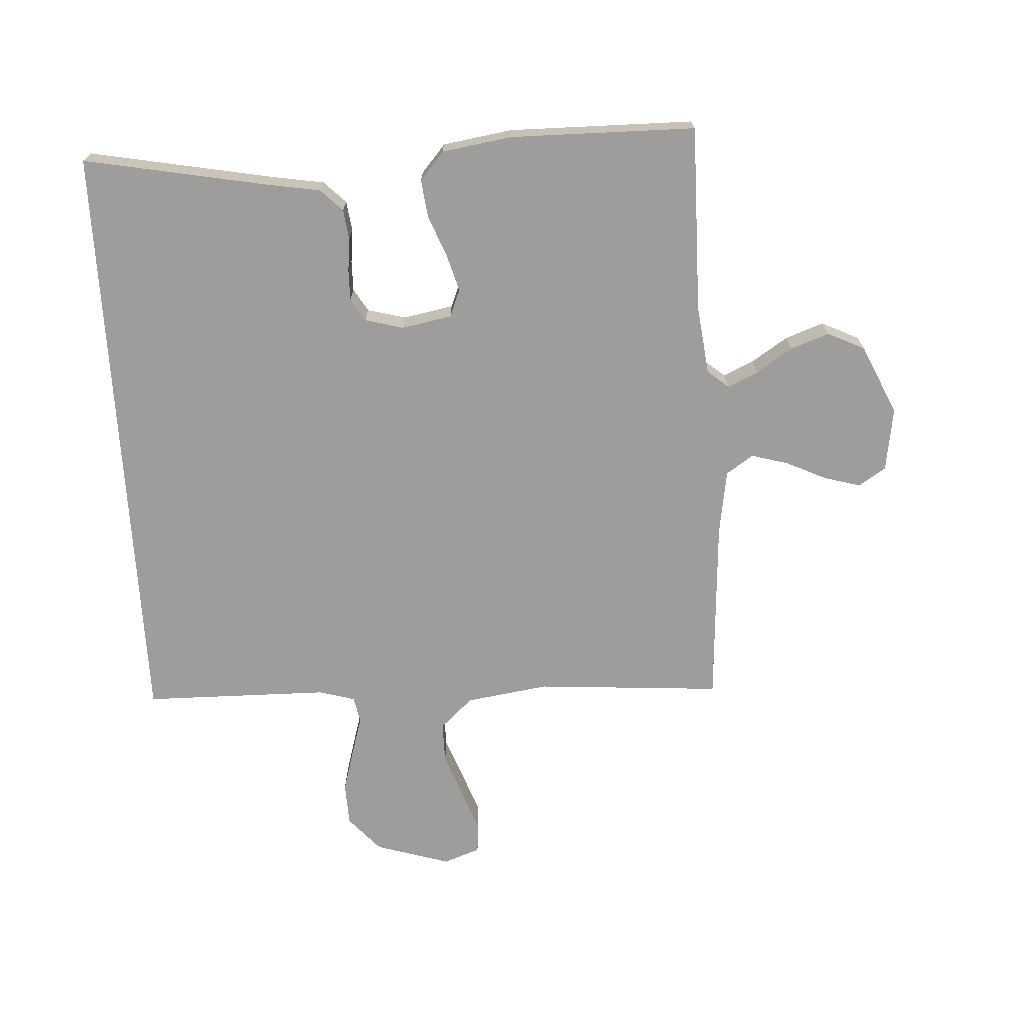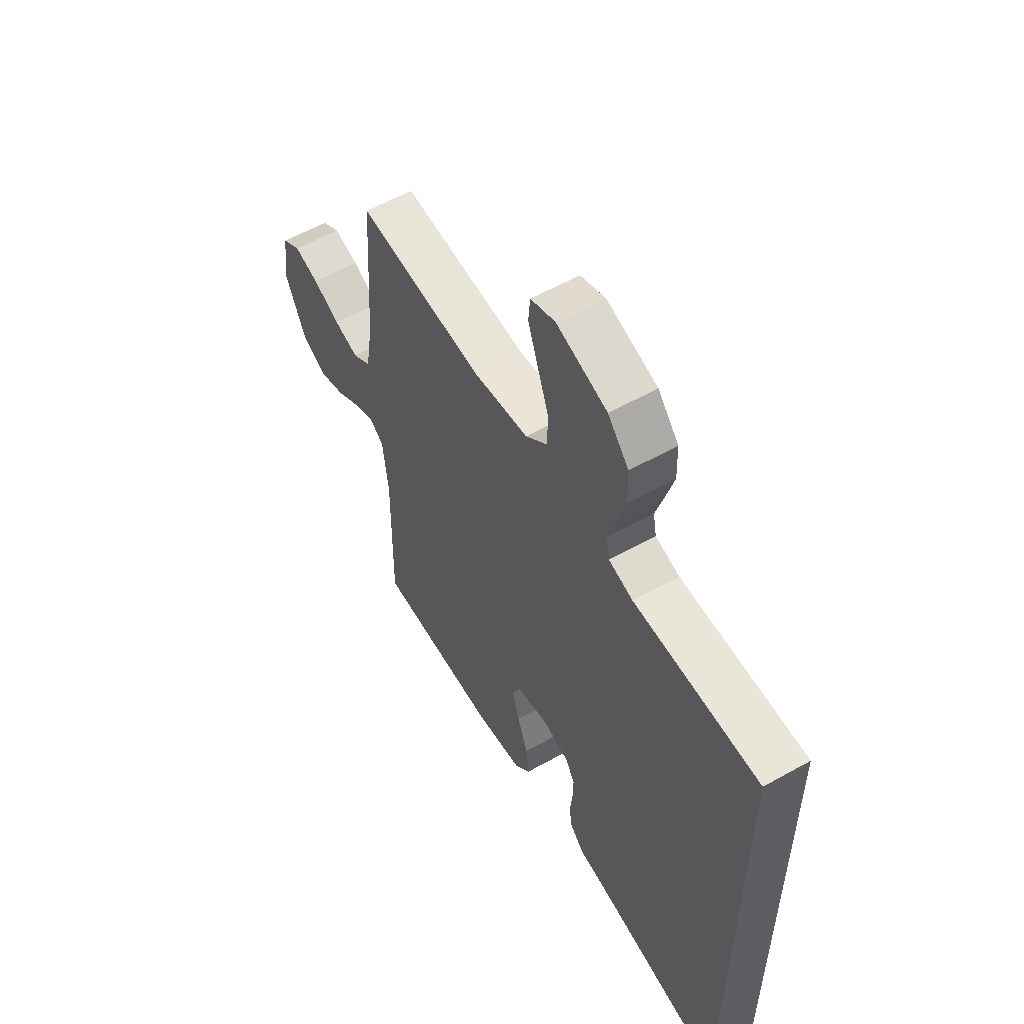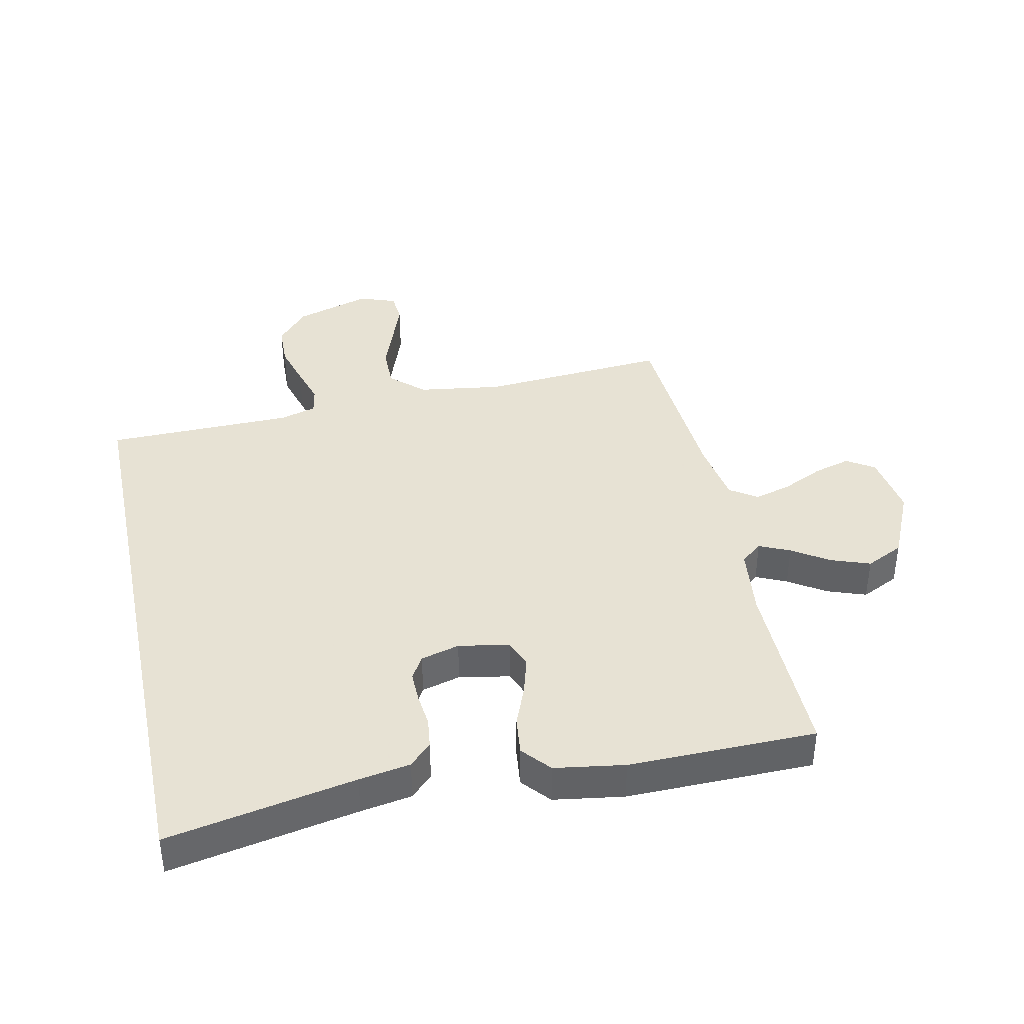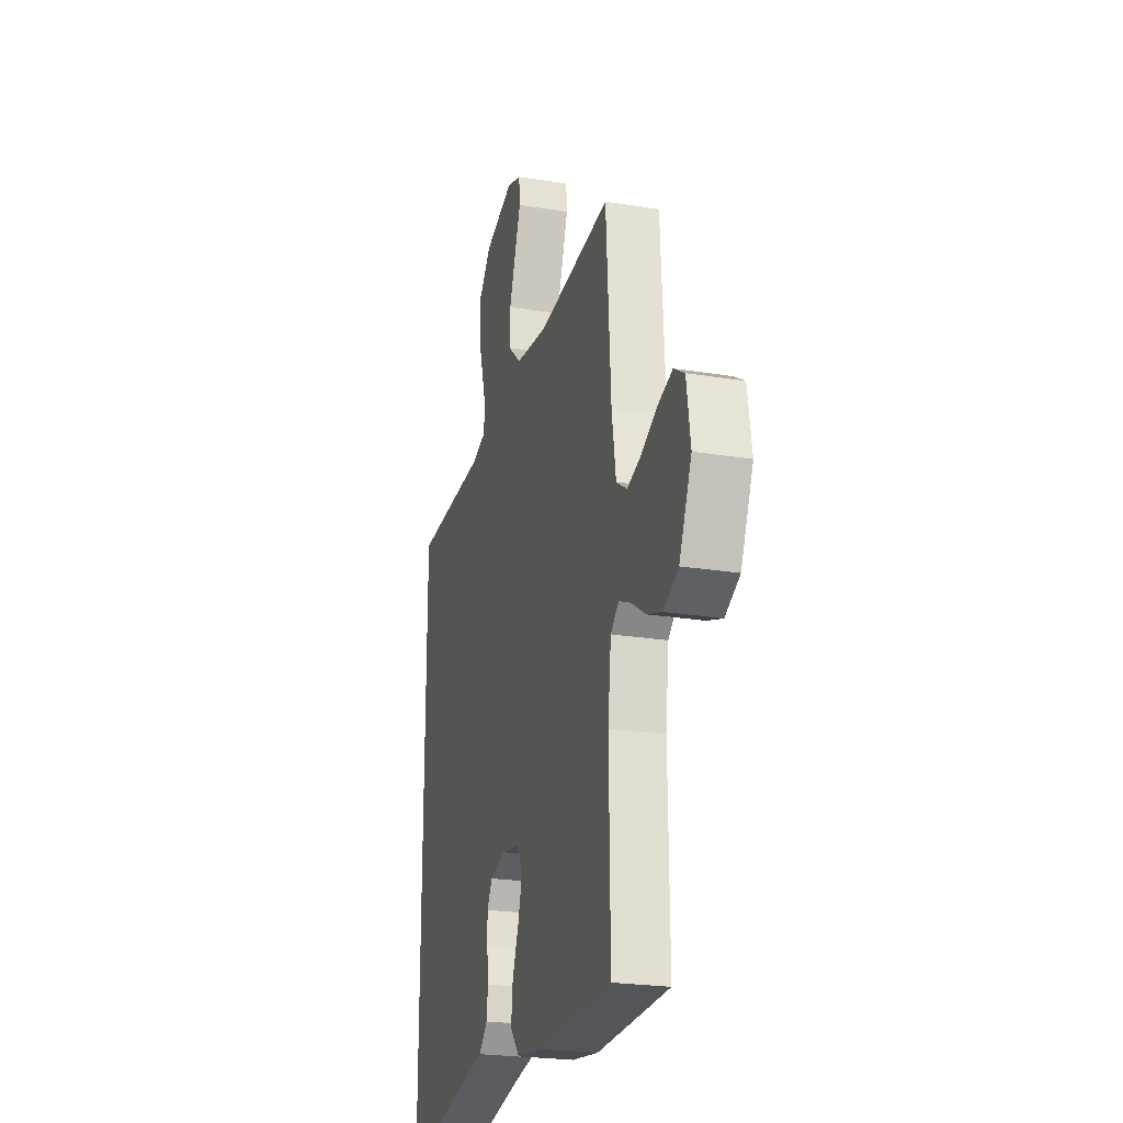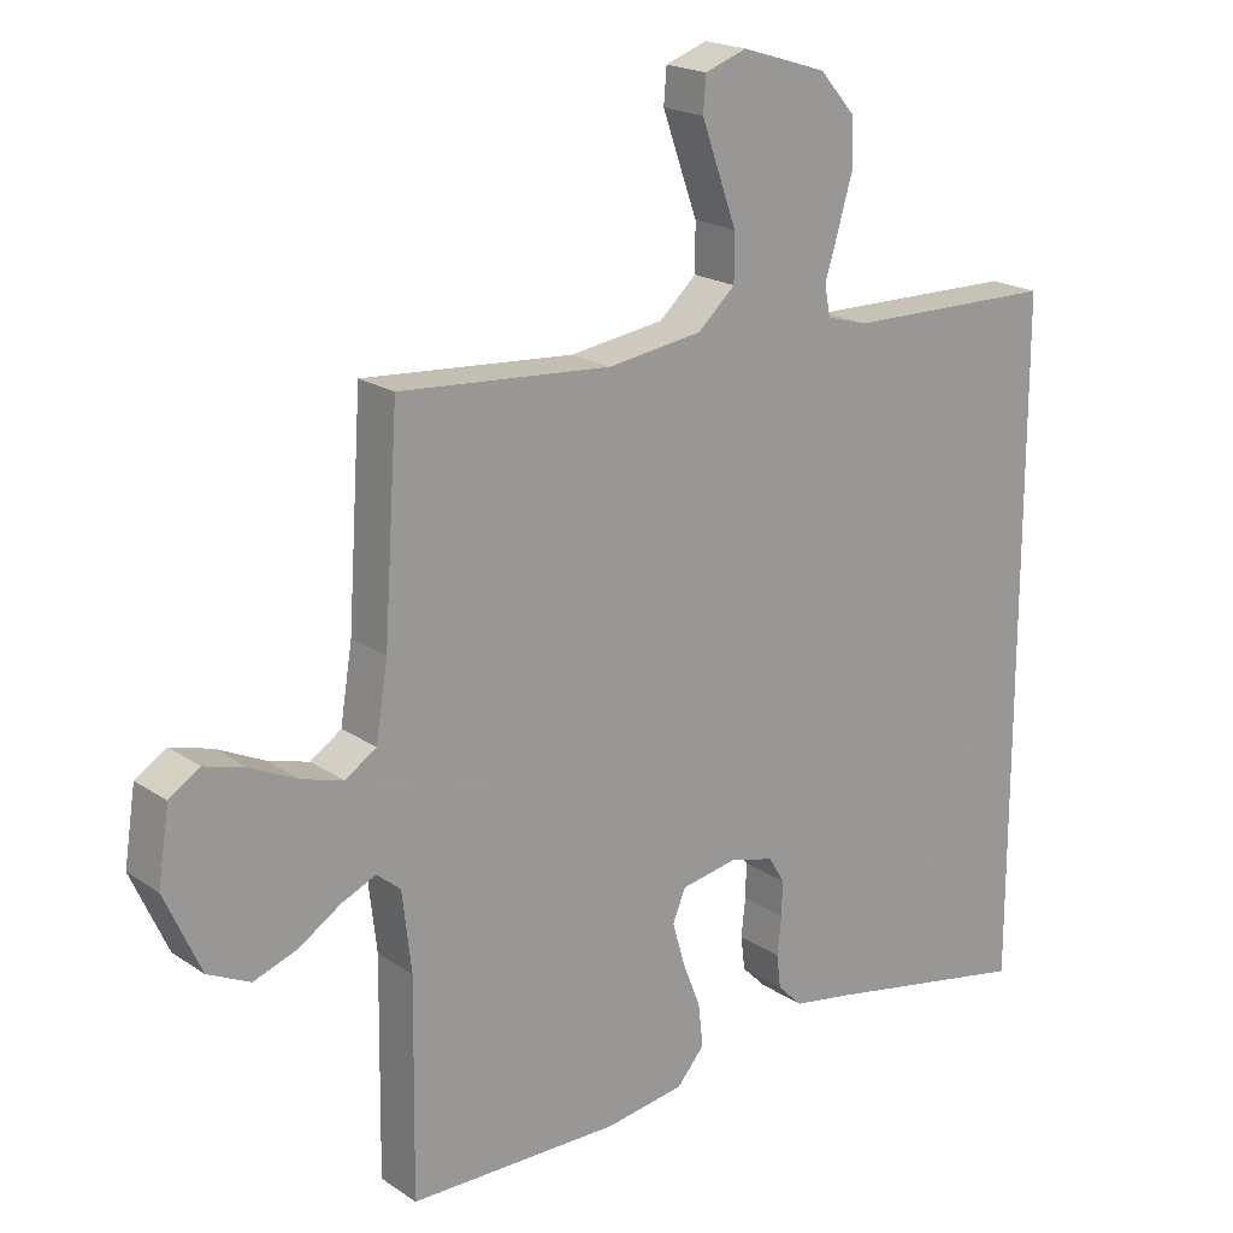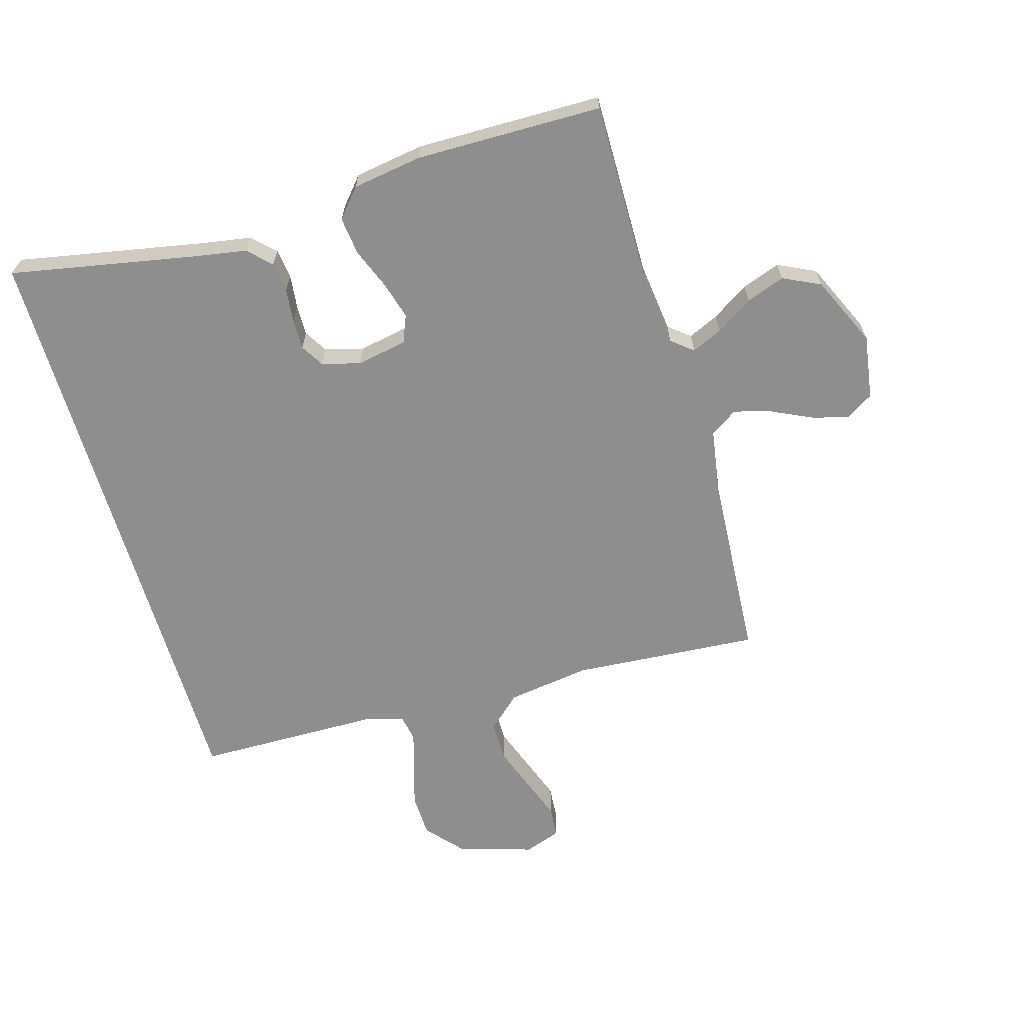
<metadata>
{"format":"obj","ext":"obj","renderer":"f3d","projection":"perspective","resolution":1024,"background":"white","views":[{"elev":-70.4,"azim":-176.5,"up":"+Y"},{"elev":57.4,"azim":59.7,"up":"+Z"},{"elev":39.7,"azim":168.1,"up":"+Y"},{"elev":-23.7,"azim":-105.2,"up":"+Z"},{"elev":19.7,"azim":-39.2,"up":"+Z"},{"elev":-65.0,"azim":-163.6,"up":"+Y"}]}
</metadata>
<code>
v -0.5 0.07 -0.5
v -0.496 0.07 -0.2
v -0.509 0.07 -0.088
v -0.543 0.07 -0.06
v -0.592 0.07 -0.082
v -0.651 0.07 -0.12
v -0.713 0.07 -0.142
v -0.773 0.07 -0.113
v -0.824 0.07 0
v -0.808 0.07 0.103
v -0.764 0.07 0.131
v -0.705 0.07 0.114
v -0.64 0.07 0.083
v -0.581 0.07 0.066
v -0.537 0.07 0.095
v -0.52 0.07 0.2
v -0.5 0.07 0.5
v -0.2 0.07 0.477
v -0.066 0.07 0.496
v -0.013 0.07 0.544
v -0.013 0.07 0.61
v -0.039 0.07 0.682
v -0.063 0.07 0.749
v -0.059 0.07 0.798
v 0 0.07 0.819
v 0.121 0.07 0.781
v 0.171 0.07 0.724
v 0.173 0.07 0.655
v 0.153 0.07 0.586
v 0.134 0.07 0.524
v 0.142 0.07 0.481
v 0.2 0.07 0.464
v 0.5 0.07 0.459
v 0.5 0.07 -0.508
v 0.2 0.07 -0.45
v 0.118 0.07 -0.436
v 0.083 0.07 -0.401
v 0.077 0.07 -0.353
v 0.083 0.07 -0.299
v 0.084 0.07 -0.25
v 0.062 0.07 -0.213
v 0 0.07 -0.196
v -0.081 0.07 -0.211
v -0.099 0.07 -0.255
v -0.082 0.07 -0.315
v -0.056 0.07 -0.381
v -0.049 0.07 -0.442
v -0.088 0.07 -0.487
v -0.2 0.07 -0.504
v -0.5 0 -0.5
v -0.496 0 -0.2
v -0.509 0 -0.088
v -0.543 0 -0.06
v -0.592 0 -0.082
v -0.651 0 -0.12
v -0.713 0 -0.142
v -0.773 0 -0.113
v -0.824 0 0
v -0.808 0 0.103
v -0.764 0 0.131
v -0.705 0 0.114
v -0.64 0 0.083
v -0.581 0 0.066
v -0.537 0 0.095
v -0.52 0 0.2
v -0.5 0 0.5
v -0.2 0 0.477
v -0.066 0 0.496
v -0.013 0 0.544
v -0.013 0 0.61
v -0.039 0 0.682
v -0.063 0 0.749
v -0.059 0 0.798
v 0 0 0.819
v 0.121 0 0.781
v 0.171 0 0.724
v 0.173 0 0.655
v 0.153 0 0.586
v 0.134 0 0.524
v 0.142 0 0.481
v 0.2 0 0.464
v 0.5 0 0.459
v 0.5 0 -0.508
v 0.2 0 -0.45
v 0.118 0 -0.436
v 0.083 0 -0.401
v 0.077 0 -0.353
v 0.083 0 -0.299
v 0.084 0 -0.25
v 0.062 0 -0.213
v 0 0 -0.196
v -0.081 0 -0.211
v -0.099 0 -0.255
v -0.082 0 -0.315
v -0.056 0 -0.381
v -0.049 0 -0.442
v -0.088 0 -0.487
v -0.2 0 -0.504
f 48 49 1 2
f 45 46 47 48
f 44 45 48 2
f 43 44 2 3
f 42 43 3 4
f 36 37 38 39
f 35 36 39 40
f 32 33 34 35
f 31 32 35 40
f 30 31 40 41
f 28 29 30
f 27 28 30
f 26 27 30
f 21 22 23 24
f 21 24 25 26
f 16 17 18
f 15 16 18 19
f 10 11 12 13
f 10 13 14
f 9 10 14
f 8 9 14
f 5 6 7 8
f 4 5 8 14
f 42 4 14 15
f 20 21 26 30
f 19 20 30 41
f 15 19 41 42
f 51 50 98 97
f 97 96 95 94
f 51 97 94 93
f 52 51 93 92
f 53 52 92 91
f 88 87 86 85
f 89 88 85 84
f 84 83 82 81
f 89 84 81 80
f 90 89 80 79
f 79 78 77
f 79 77 76
f 79 76 75
f 73 72 71 70
f 75 74 73 70
f 67 66 65
f 68 67 65 64
f 62 61 60 59
f 63 62 59
f 63 59 58
f 63 58 57
f 57 56 55 54
f 63 57 54 53
f 64 63 53 91
f 79 75 70 69
f 90 79 69 68
f 91 90 68 64
f 1 50 51 2
f 2 51 52 3
f 3 52 53 4
f 4 53 54 5
f 5 54 55 6
f 6 55 56 7
f 7 56 57 8
f 8 57 58 9
f 9 58 59 10
f 10 59 60 11
f 11 60 61 12
f 12 61 62 13
f 13 62 63 14
f 14 63 64 15
f 15 64 65 16
f 16 65 66 17
f 17 66 67 18
f 18 67 68 19
f 19 68 69 20
f 20 69 70 21
f 21 70 71 22
f 22 71 72 23
f 23 72 73 24
f 24 73 74 25
f 25 74 75 26
f 26 75 76 27
f 27 76 77 28
f 28 77 78 29
f 29 78 79 30
f 30 79 80 31
f 31 80 81 32
f 32 81 82 33
f 33 82 83 34
f 34 83 84 35
f 35 84 85 36
f 36 85 86 37
f 37 86 87 38
f 38 87 88 39
f 39 88 89 40
f 40 89 90 41
f 41 90 91 42
f 42 91 92 43
f 43 92 93 44
f 44 93 94 45
f 45 94 95 46
f 46 95 96 47
f 47 96 97 48
f 48 97 98 49
f 49 98 50 1

</code>
